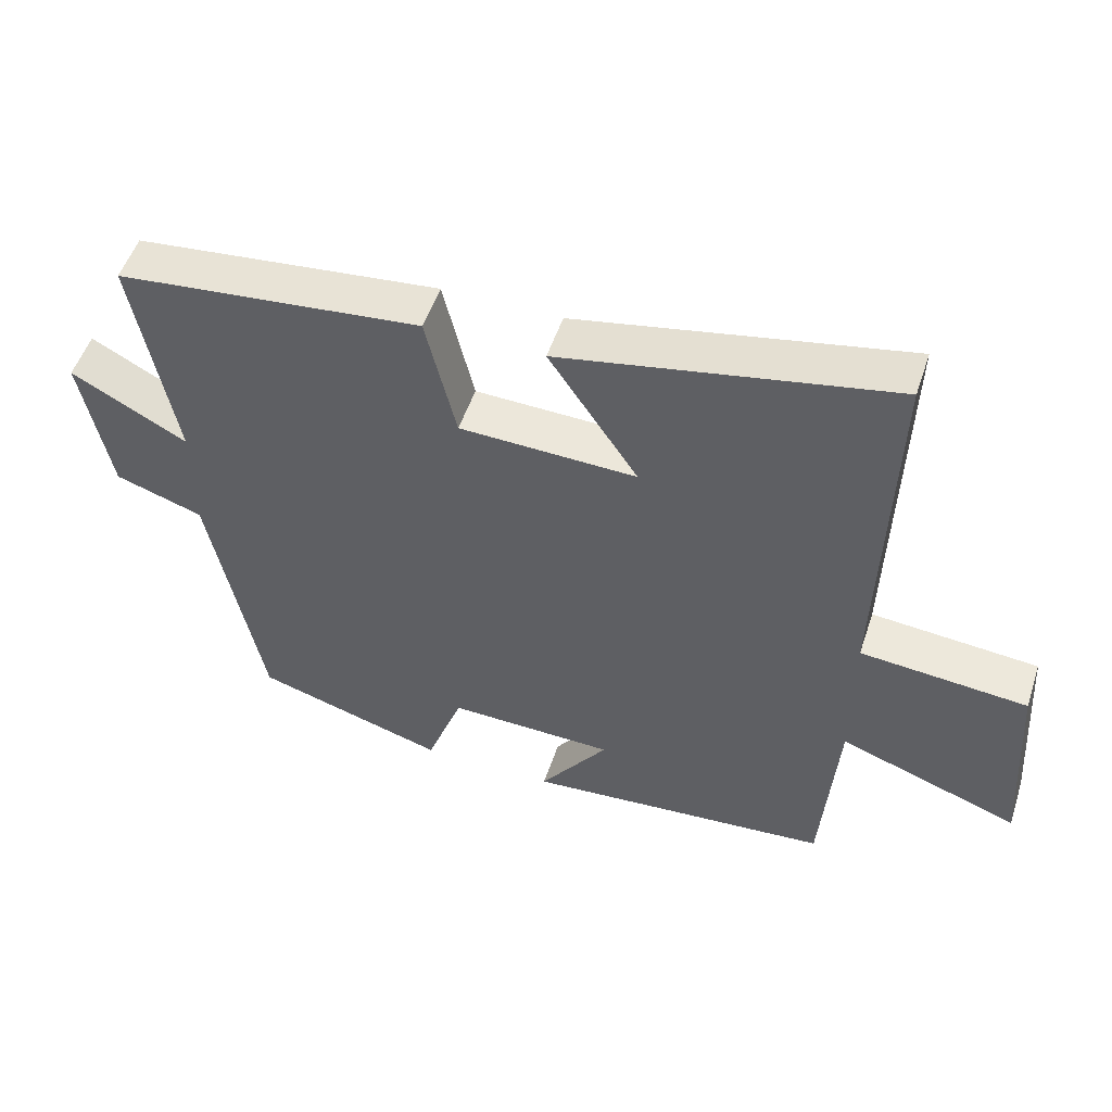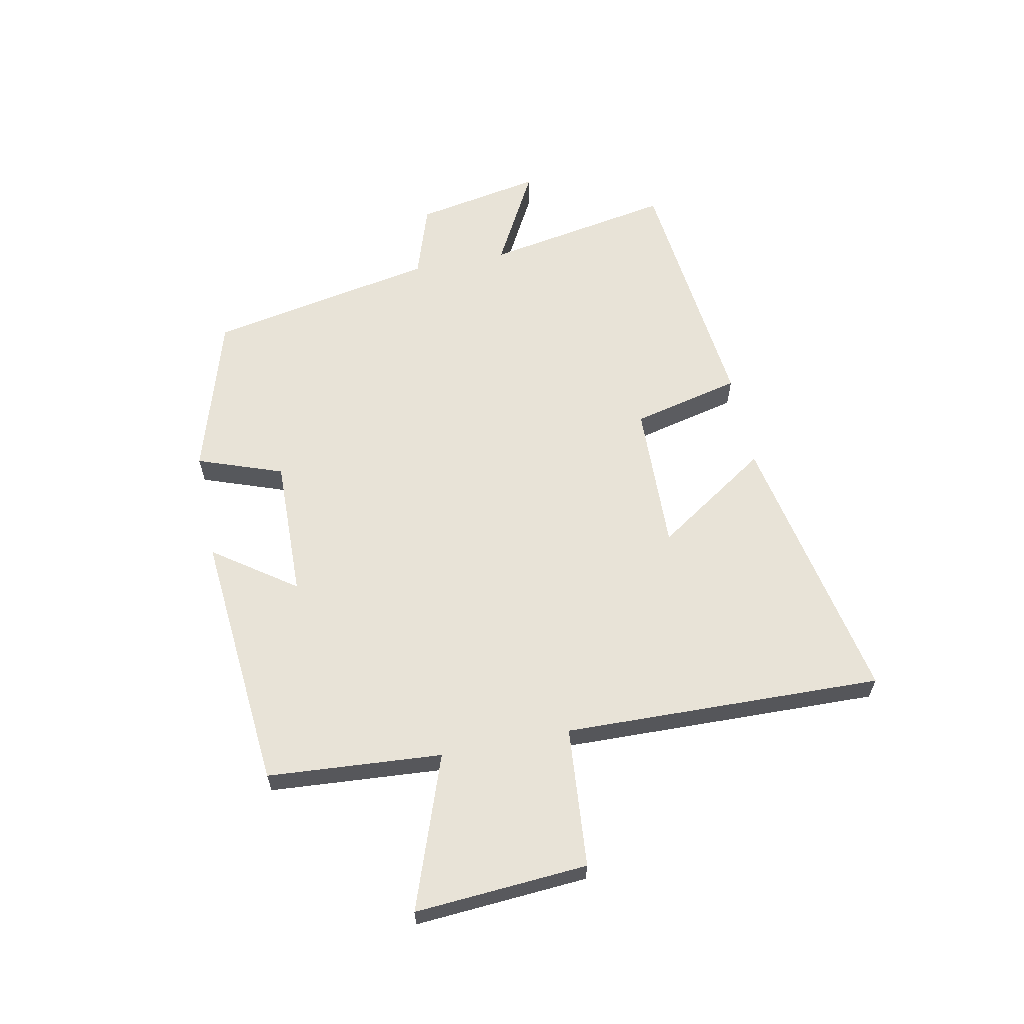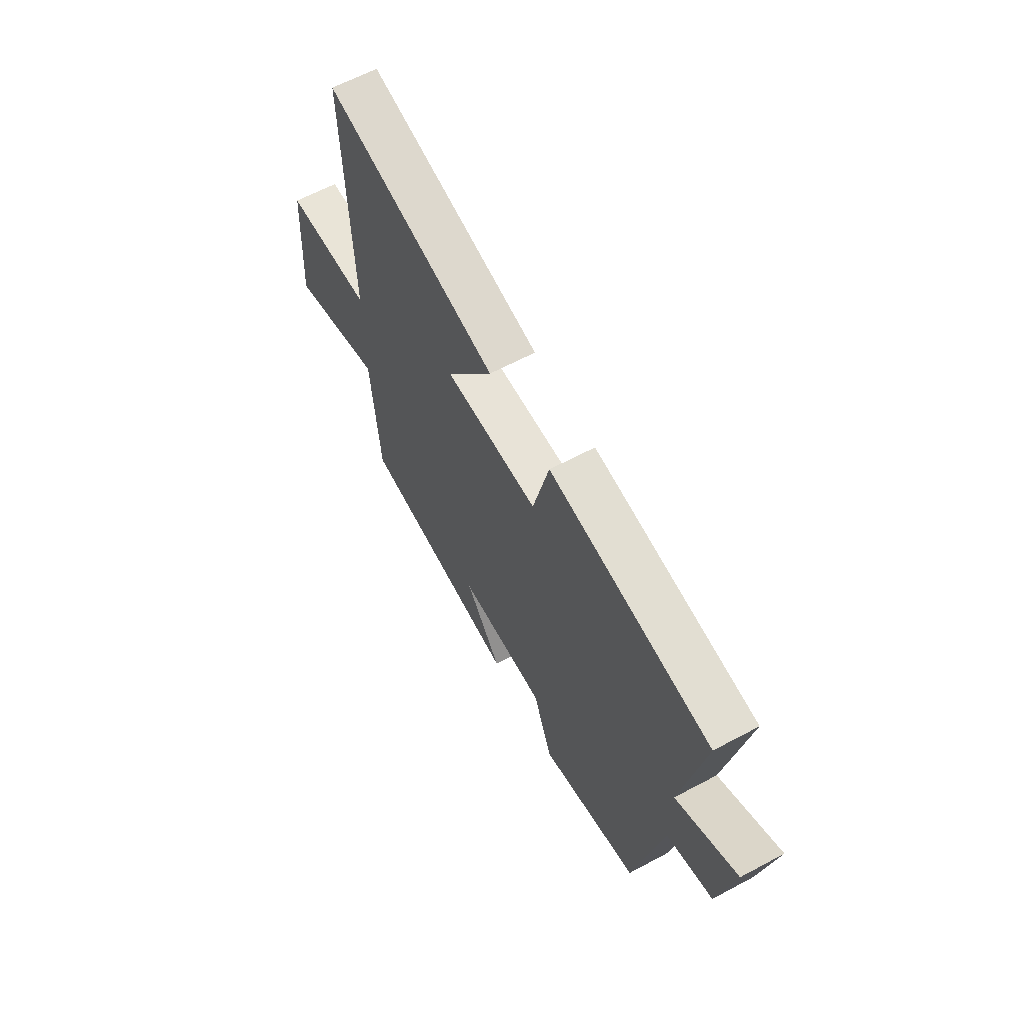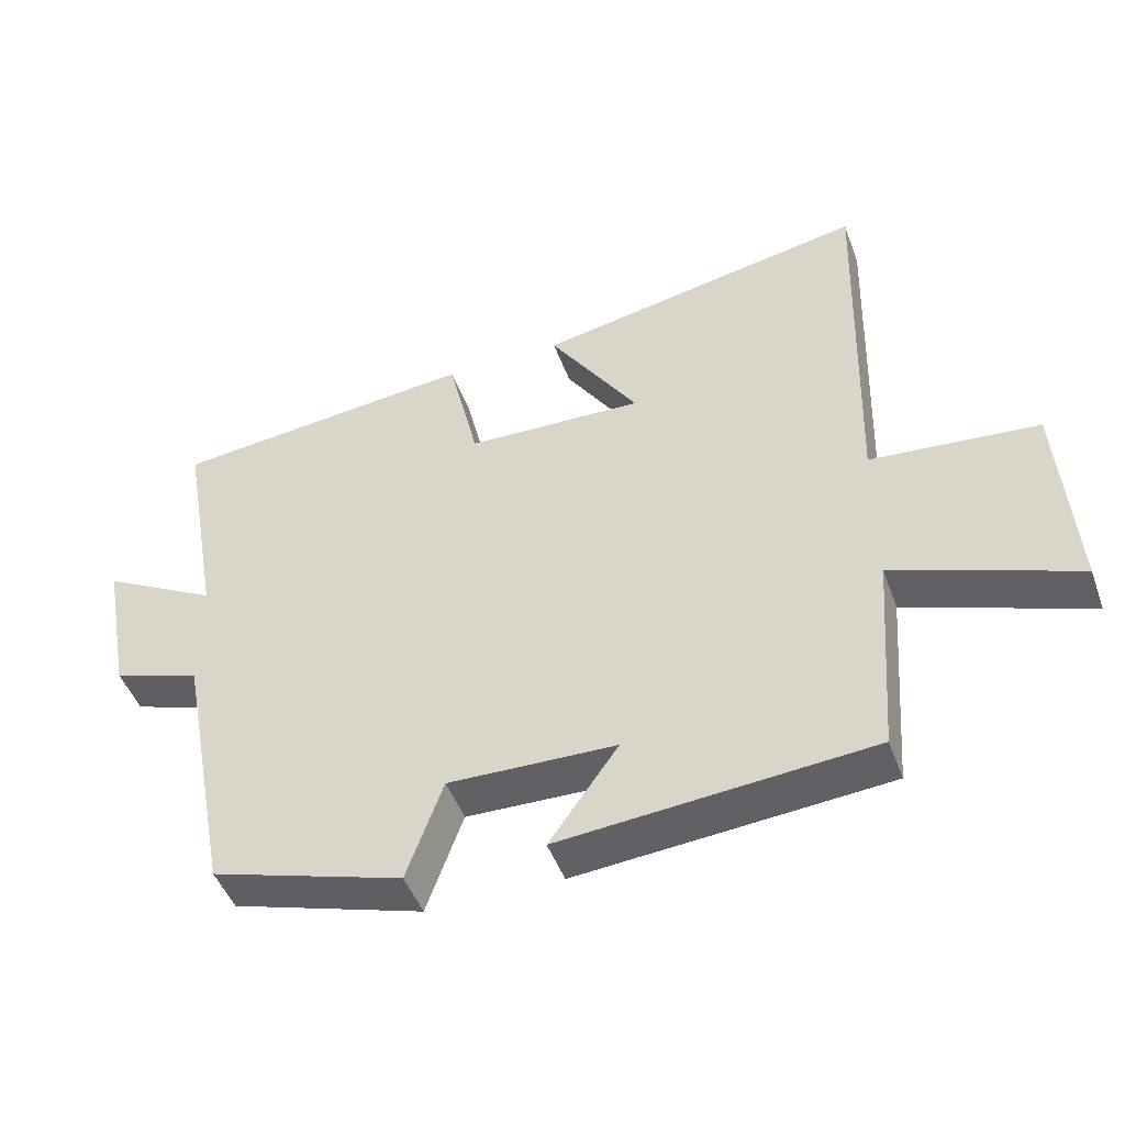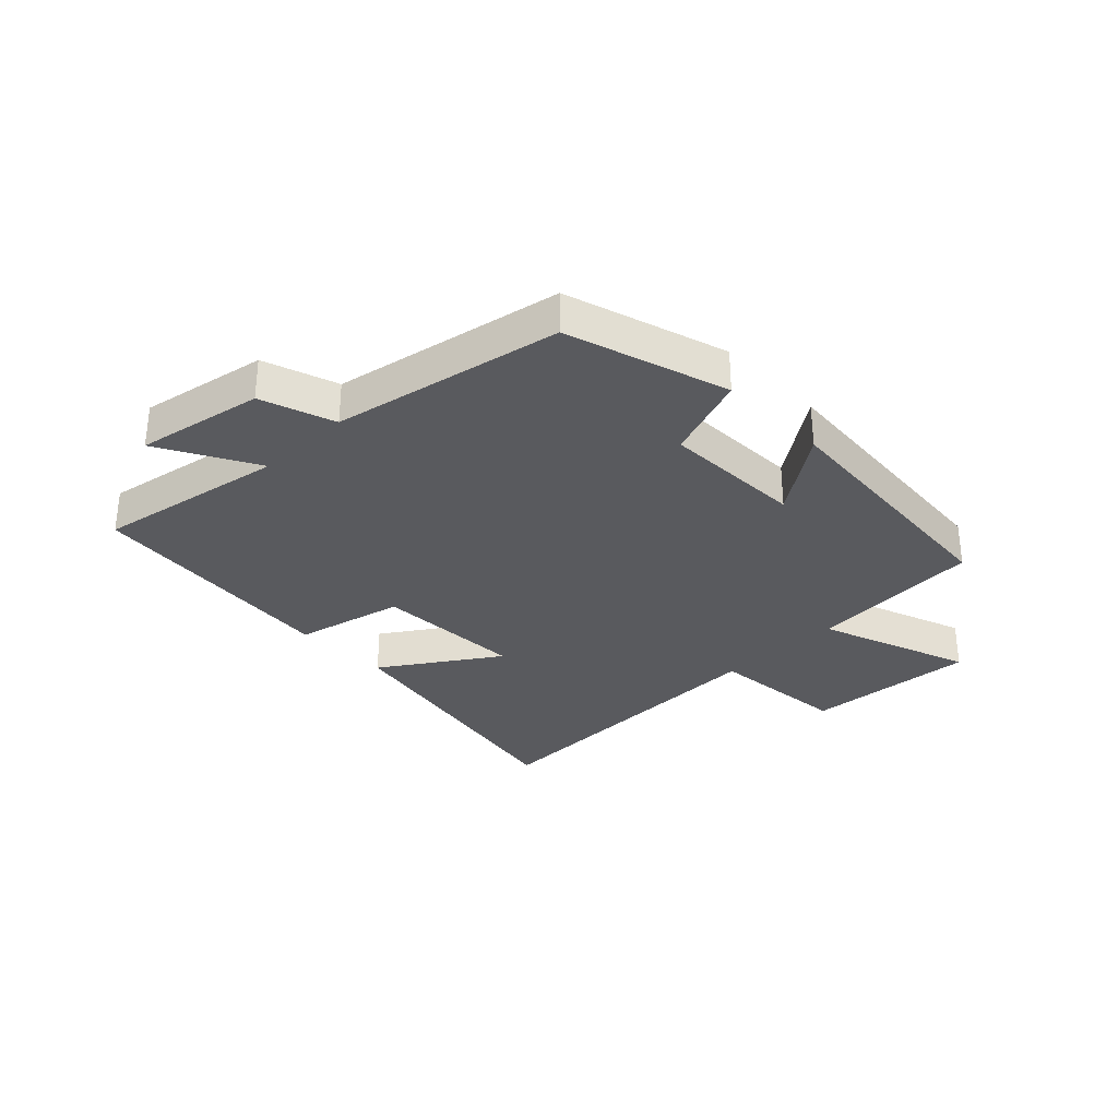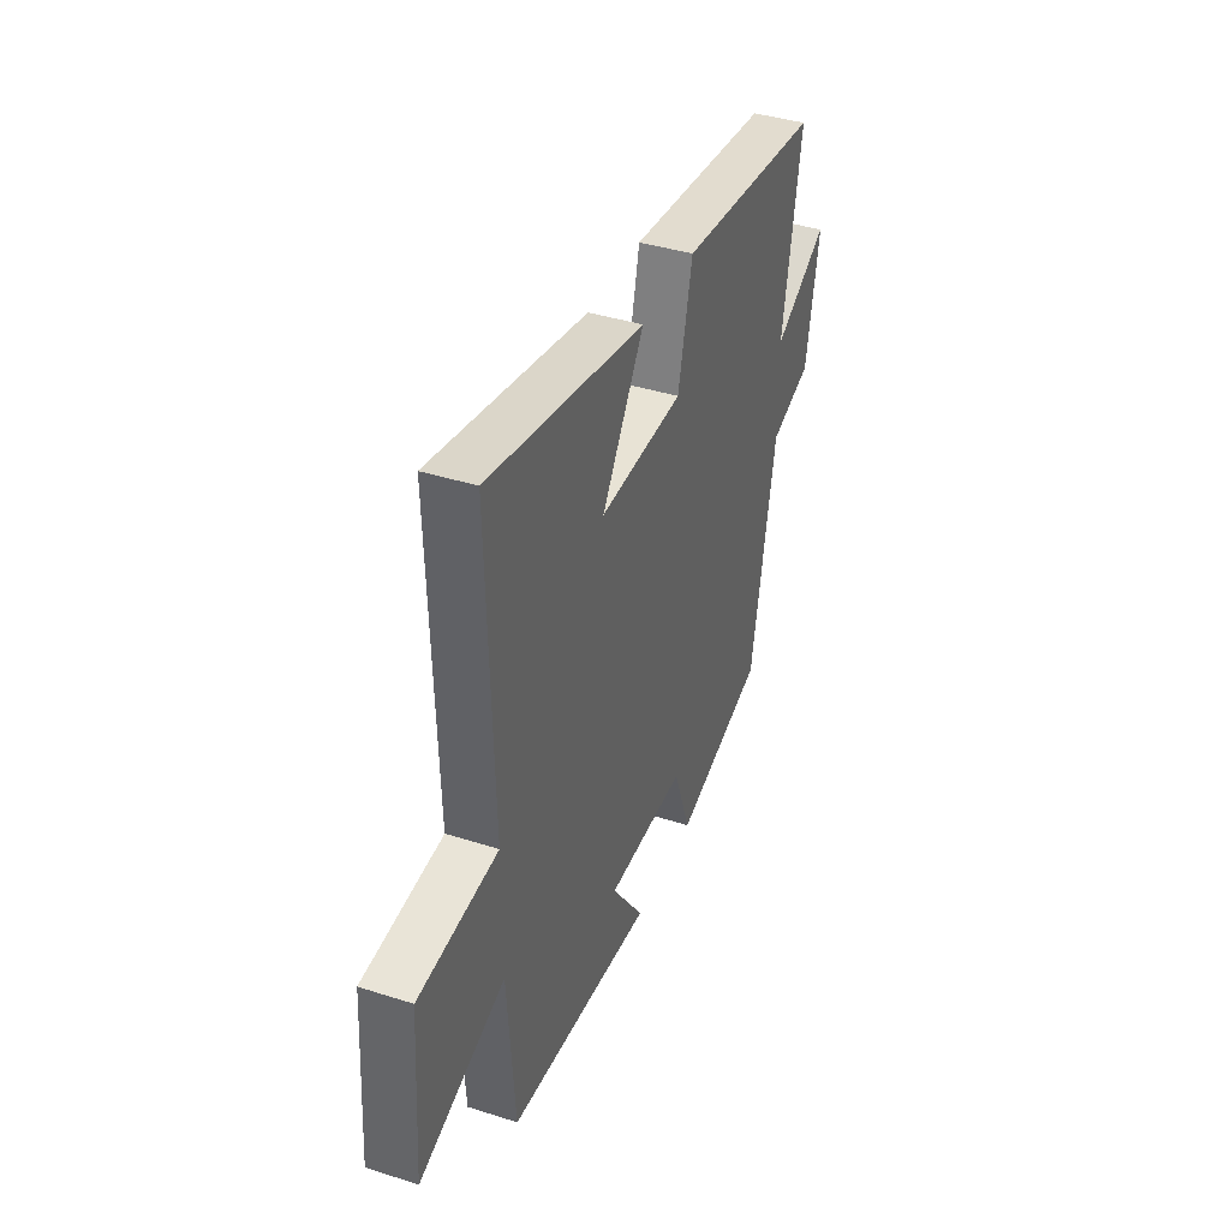
<metadata>
{"format":"obj","ext":"obj","renderer":"f3d","projection":"perspective","resolution":1024,"background":"white","views":[{"elev":52.0,"azim":-161.8,"up":"+Z"},{"elev":61.5,"azim":-101.5,"up":"+Y"},{"elev":63.2,"azim":61.6,"up":"+Z"},{"elev":-47.0,"azim":-160.4,"up":"+Z"},{"elev":-31.6,"azim":134.3,"up":"+Y"},{"elev":39.7,"azim":-68.4,"up":"+Z"}]}
</metadata>
<code>
v -0.515 0.07 0.591
v -0.045 0.07 0.5
v -0.172 0.07 0.308
v 0.08 0.07 0.316
v 0.123 0.07 0.5
v 0.557 0.07 0.454
v 0.5 0.07 0.135
v 0.665 0.07 0.225
v 0.625 0.07 0.011
v 0.5 0.07 -0.031
v 0.426 0.07 -0.417
v 0.154 0.07 -0.5
v 0.102 0.07 -0.356
v -0.136 0.07 -0.362
v -0.038 0.07 -0.5
v -0.478 0.07 -0.463
v -0.5 0.07 -0.168
v -0.758 0.07 -0.261
v -0.738 0.07 0.031
v -0.5 0.07 0.052
v -0.515 0 0.591
v -0.045 0 0.5
v -0.172 0 0.308
v 0.08 0 0.316
v 0.123 0 0.5
v 0.557 0 0.454
v 0.5 0 0.135
v 0.665 0 0.225
v 0.625 0 0.011
v 0.5 0 -0.031
v 0.426 0 -0.417
v 0.154 0 -0.5
v 0.102 0 -0.356
v -0.136 0 -0.362
v -0.038 0 -0.5
v -0.478 0 -0.463
v -0.5 0 -0.168
v -0.758 0 -0.261
v -0.738 0 0.031
v -0.5 0 0.052
f 17 18 19 20
f 16 17 20
f 15 16 20
f 14 15 20
f 13 14 20 1
f 10 11 12 13
f 7 8 9 10
f 7 10 13
f 6 7 13
f 5 6 13
f 4 5 13
f 3 4 13
f 1 2 3
f 1 3 13
f 40 39 38 37
f 40 37 36
f 40 36 35
f 40 35 34
f 21 40 34 33
f 33 32 31 30
f 30 29 28 27
f 33 30 27
f 33 27 26
f 33 26 25
f 33 25 24
f 33 24 23
f 23 22 21
f 33 23 21
f 1 21 22 2
f 2 22 23 3
f 3 23 24 4
f 4 24 25 5
f 5 25 26 6
f 6 26 27 7
f 7 27 28 8
f 8 28 29 9
f 9 29 30 10
f 10 30 31 11
f 11 31 32 12
f 12 32 33 13
f 13 33 34 14
f 14 34 35 15
f 15 35 36 16
f 16 36 37 17
f 17 37 38 18
f 18 38 39 19
f 19 39 40 20
f 20 40 21 1

</code>
